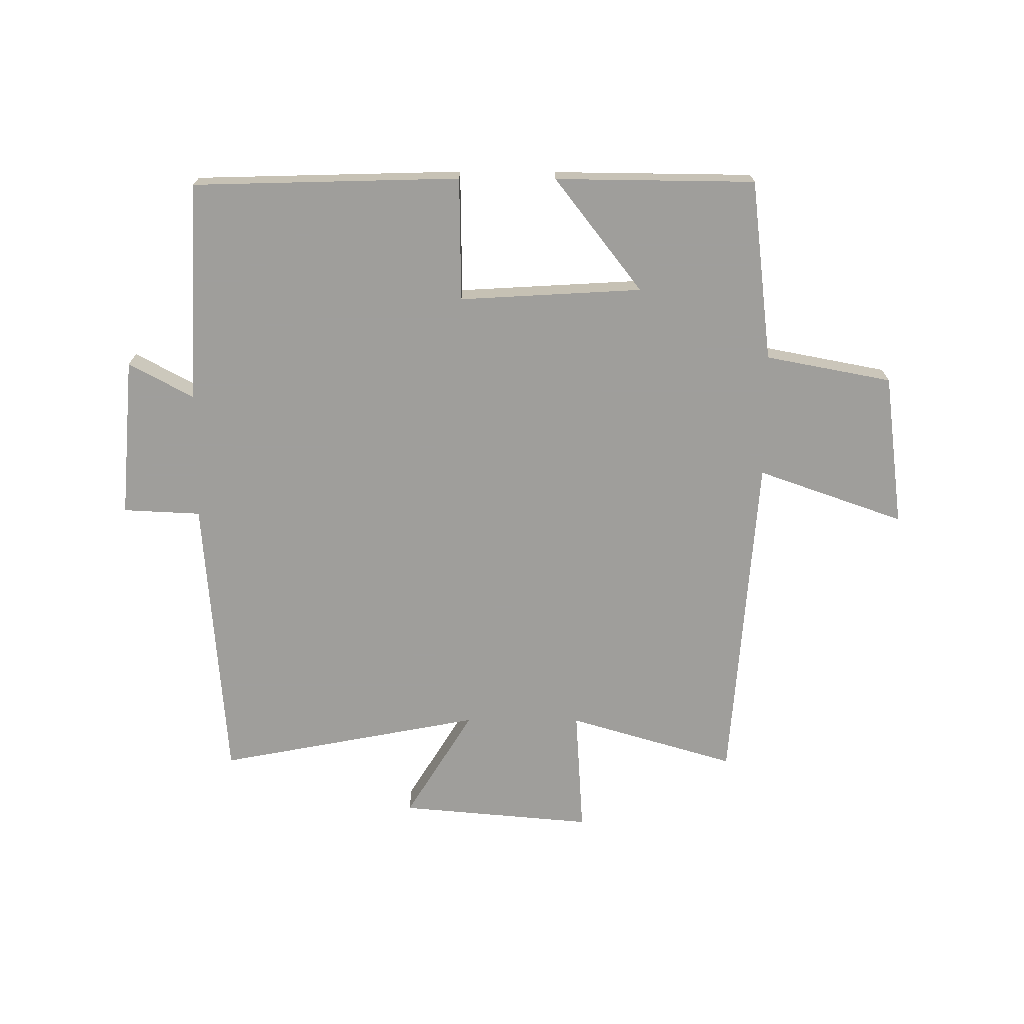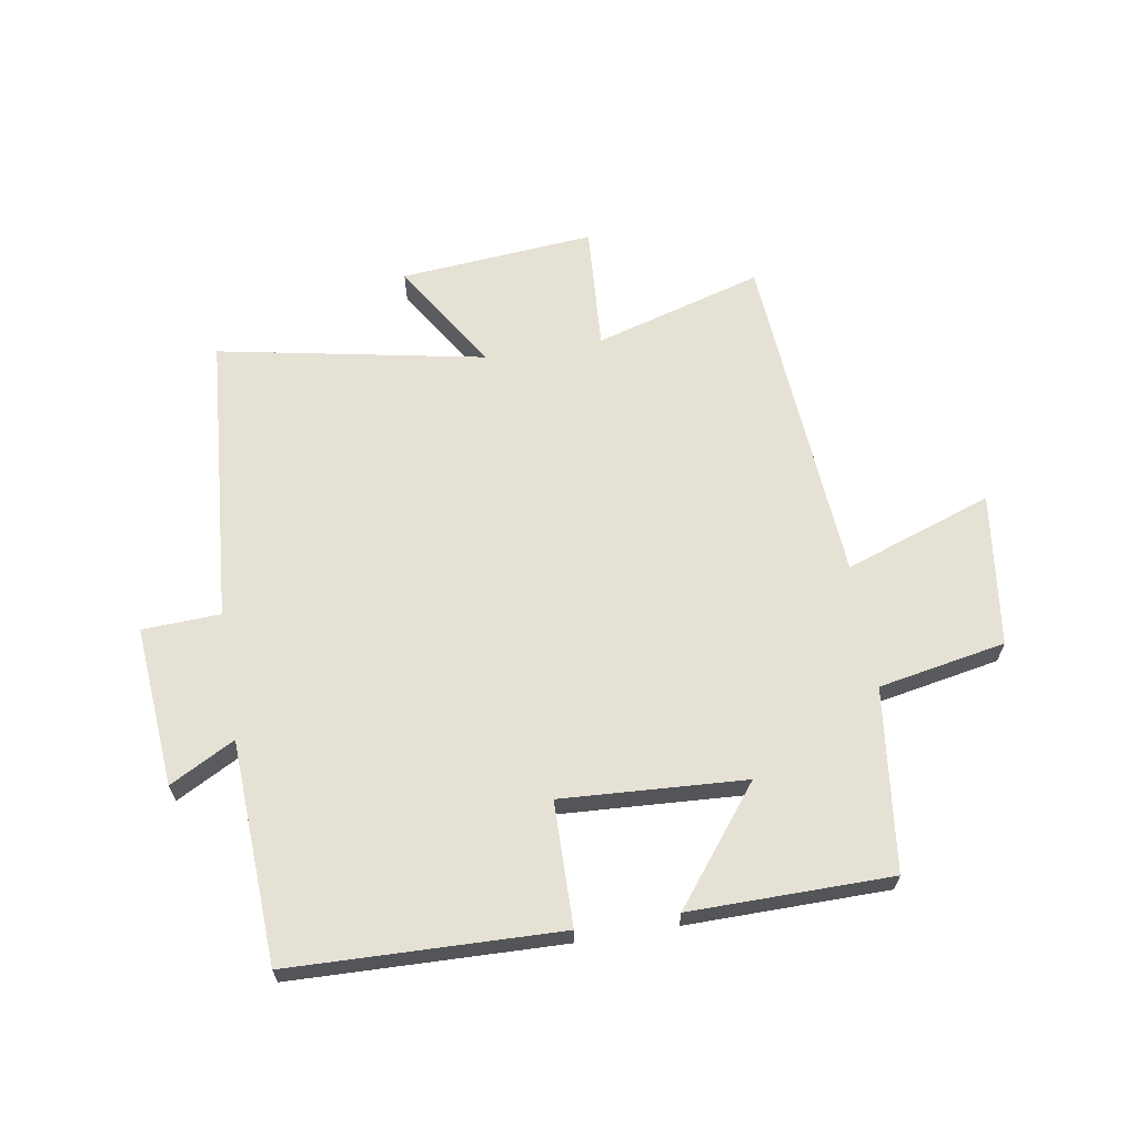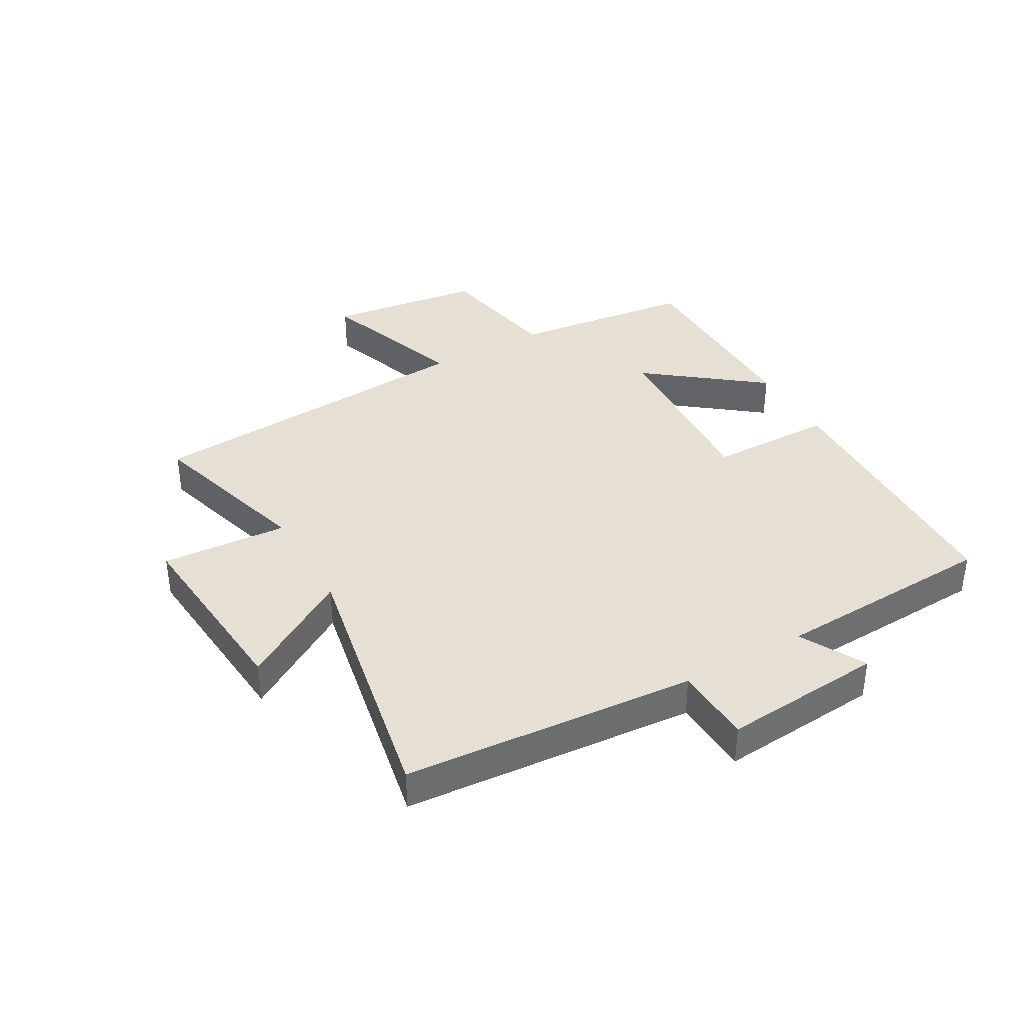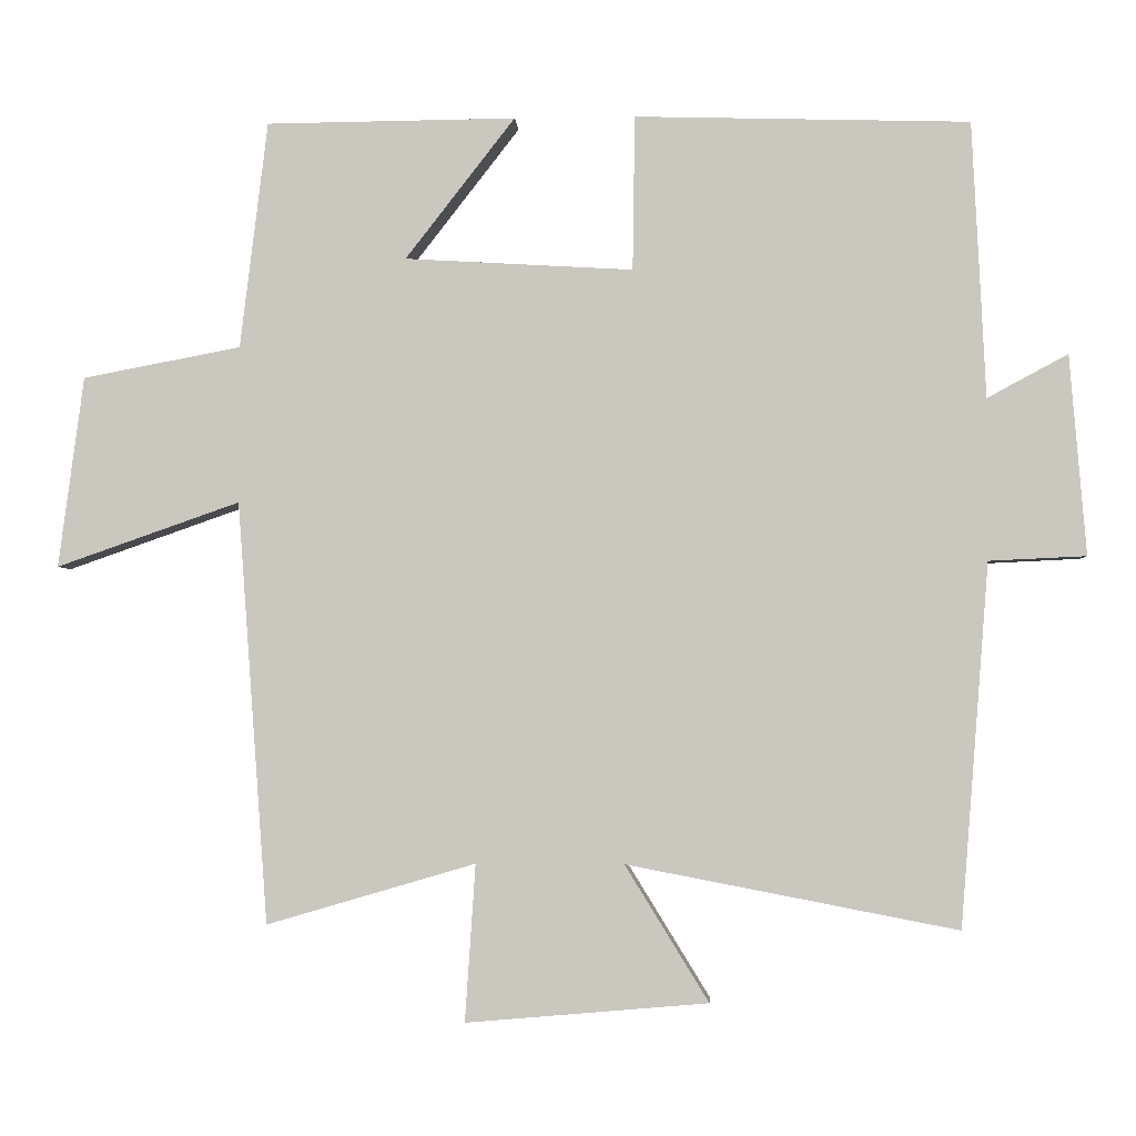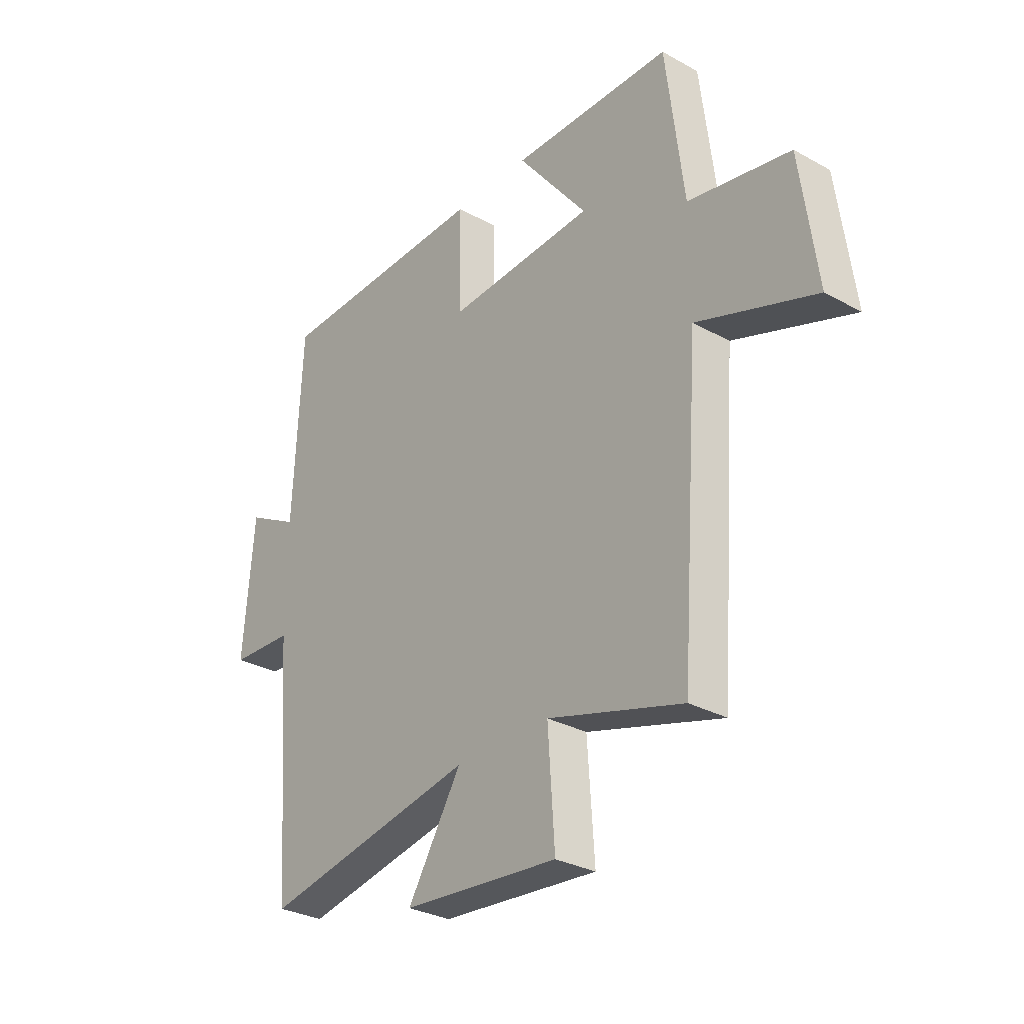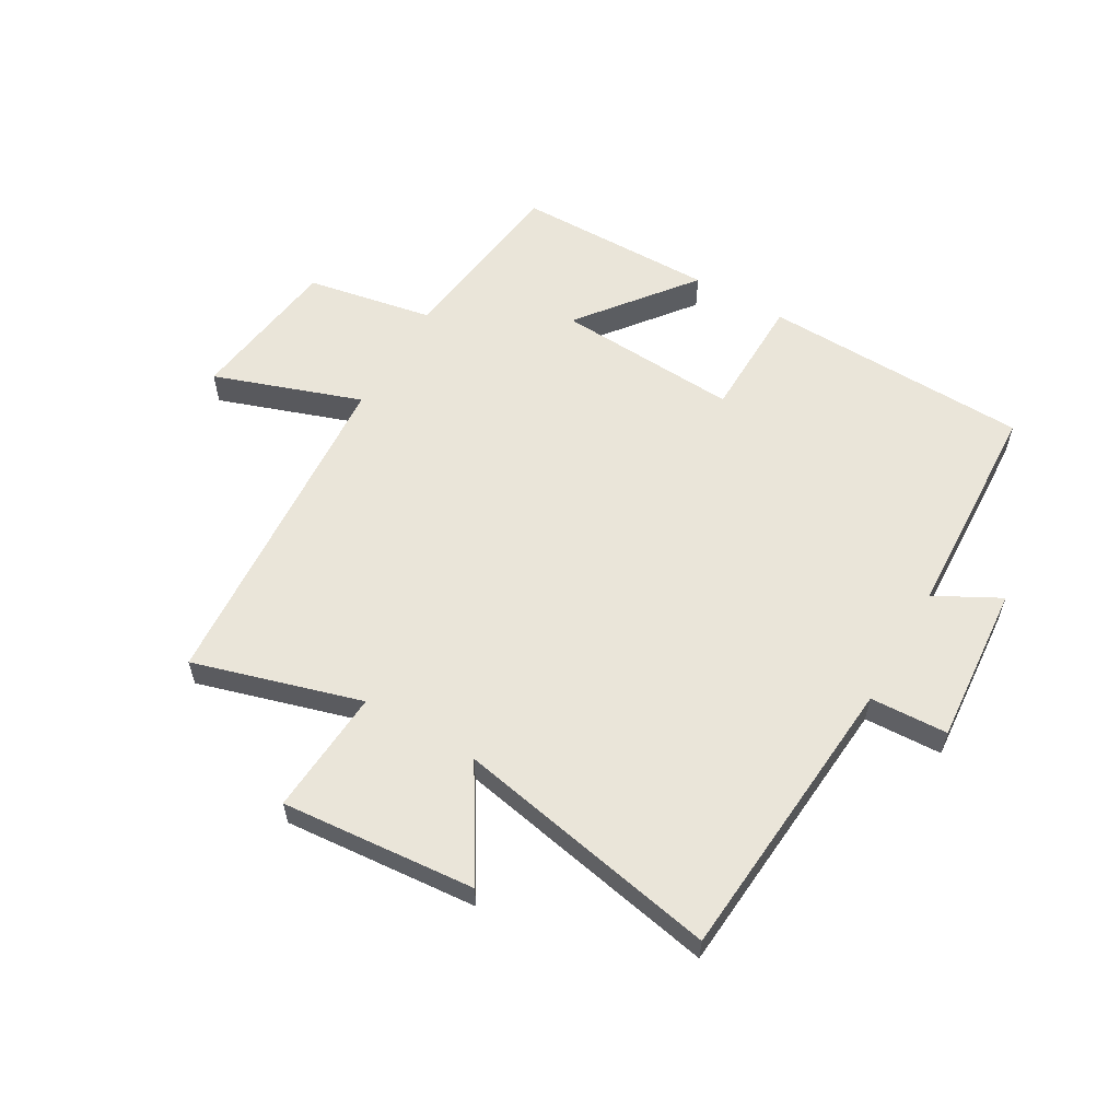
<metadata>
{"format":"obj","ext":"obj","renderer":"f3d","projection":"perspective","resolution":1024,"background":"white","views":[{"elev":-70.8,"azim":-0.3,"up":"+Y"},{"elev":64.3,"azim":-9.4,"up":"+Y"},{"elev":38.0,"azim":-119.6,"up":"+Y"},{"elev":-2.8,"azim":-176.5,"up":"+Z"},{"elev":-30.3,"azim":51.3,"up":"+Z"},{"elev":58.5,"azim":-149.8,"up":"+Y"}]}
</metadata>
<code>
v -0.482 0.07 0.487
v -0.034 0.07 0.5
v -0.031 0.07 0.293
v 0.275 0.07 0.311
v 0.128 0.07 0.5
v 0.463 0.07 0.497
v 0.5 0.07 0.193
v 0.712 0.07 0.153
v 0.746 0.07 -0.103
v 0.5 0.07 -0.017
v 0.459 0.07 -0.582
v 0.179 0.07 -0.5
v 0.193 0.07 -0.71
v -0.131 0.07 -0.682
v -0.019 0.07 -0.5
v -0.462 0.07 -0.585
v -0.5 0.07 -0.099
v -0.63 0.07 -0.093
v -0.608 0.07 0.175
v -0.5 0.07 0.117
v -0.482 0 0.487
v -0.034 0 0.5
v -0.031 0 0.293
v 0.275 0 0.311
v 0.128 0 0.5
v 0.463 0 0.497
v 0.5 0 0.193
v 0.712 0 0.153
v 0.746 0 -0.103
v 0.5 0 -0.017
v 0.459 0 -0.582
v 0.179 0 -0.5
v 0.193 0 -0.71
v -0.131 0 -0.682
v -0.019 0 -0.5
v -0.462 0 -0.585
v -0.5 0 -0.099
v -0.63 0 -0.093
v -0.608 0 0.175
v -0.5 0 0.117
f 17 18 19 20
f 15 16 17 20
f 15 20 1
f 12 13 14 15
f 12 15 1
f 10 11 12 1
f 7 8 9 10
f 4 5 6 7
f 3 4 7 10
f 1 2 3
f 1 3 10
f 40 39 38 37
f 40 37 36 35
f 21 40 35
f 35 34 33 32
f 21 35 32
f 21 32 31 30
f 30 29 28 27
f 27 26 25 24
f 30 27 24 23
f 23 22 21
f 30 23 21
f 1 21 22 2
f 2 22 23 3
f 3 23 24 4
f 4 24 25 5
f 5 25 26 6
f 6 26 27 7
f 7 27 28 8
f 8 28 29 9
f 9 29 30 10
f 10 30 31 11
f 11 31 32 12
f 12 32 33 13
f 13 33 34 14
f 14 34 35 15
f 15 35 36 16
f 16 36 37 17
f 17 37 38 18
f 18 38 39 19
f 19 39 40 20
f 20 40 21 1

</code>
